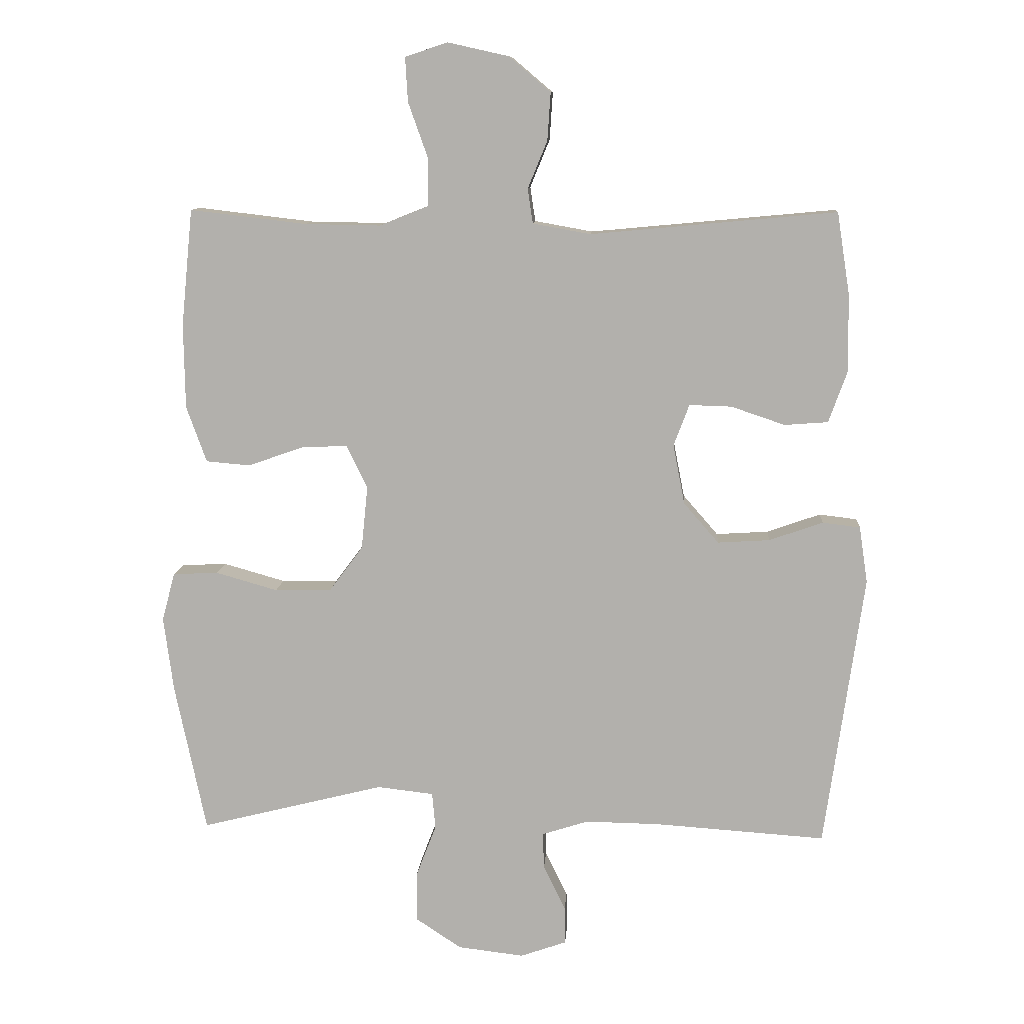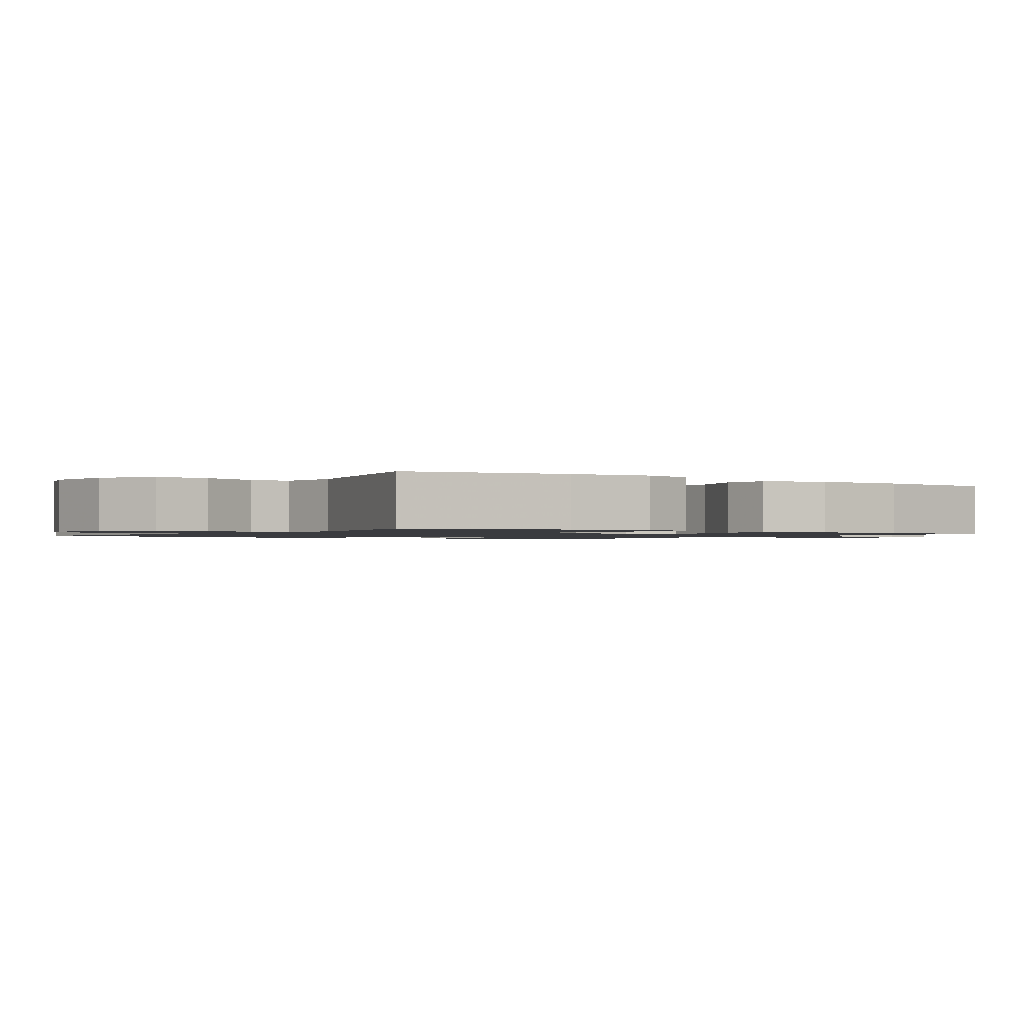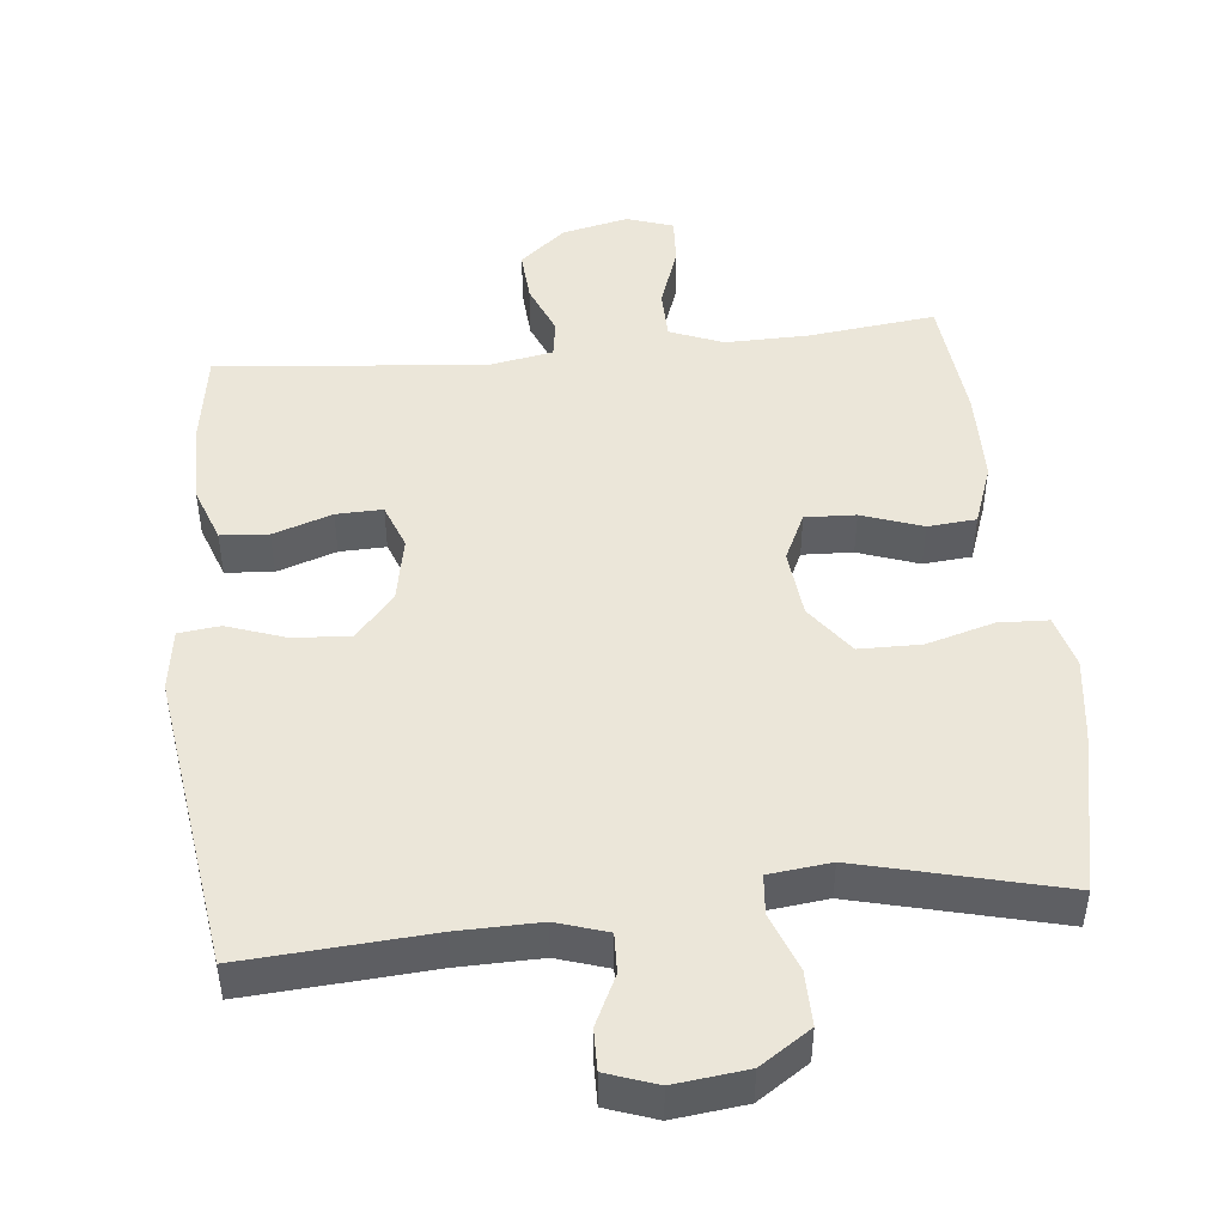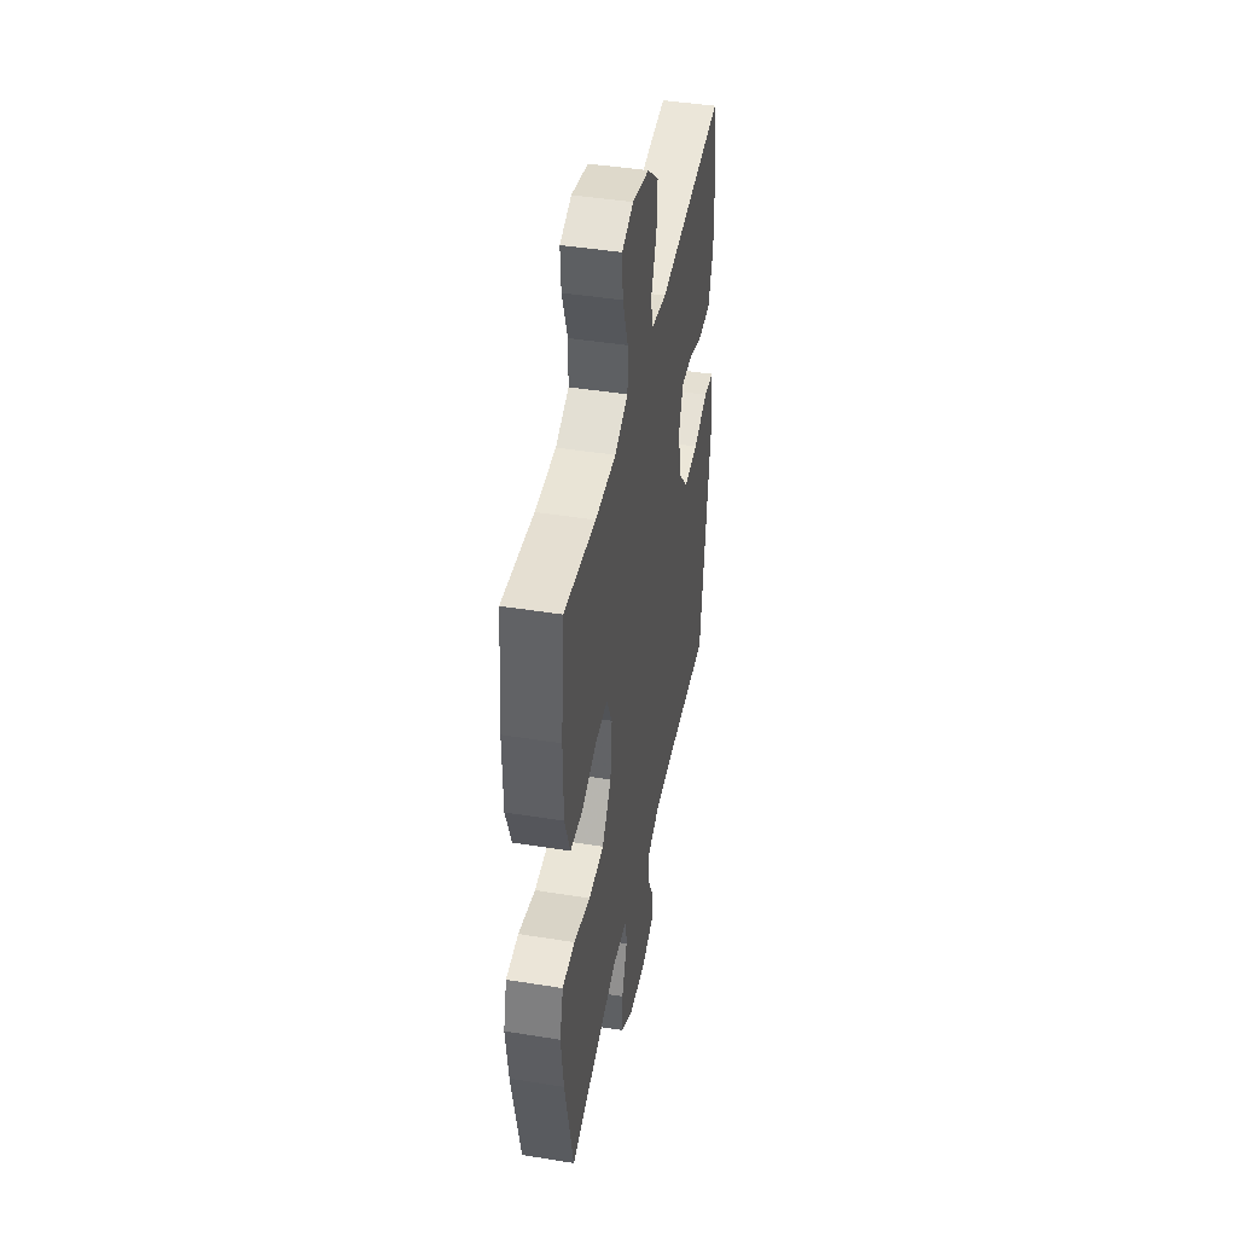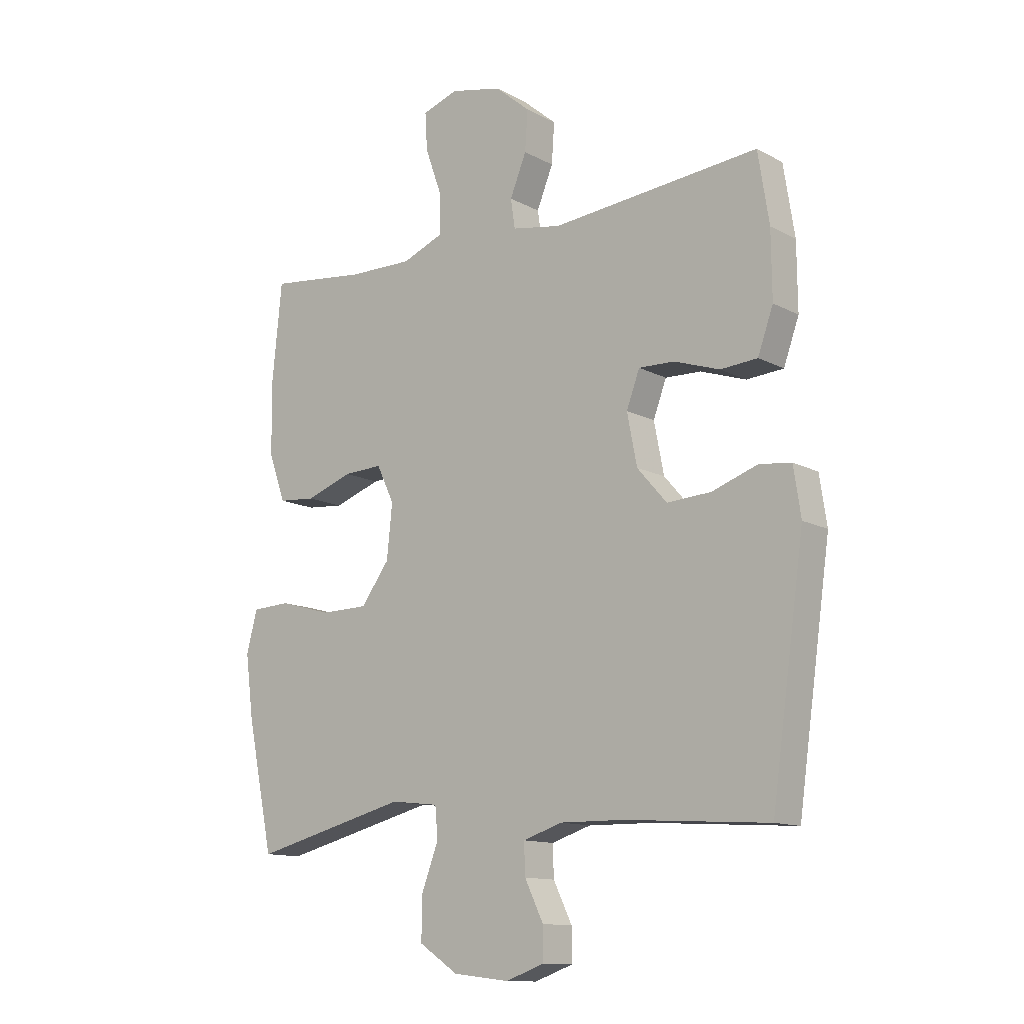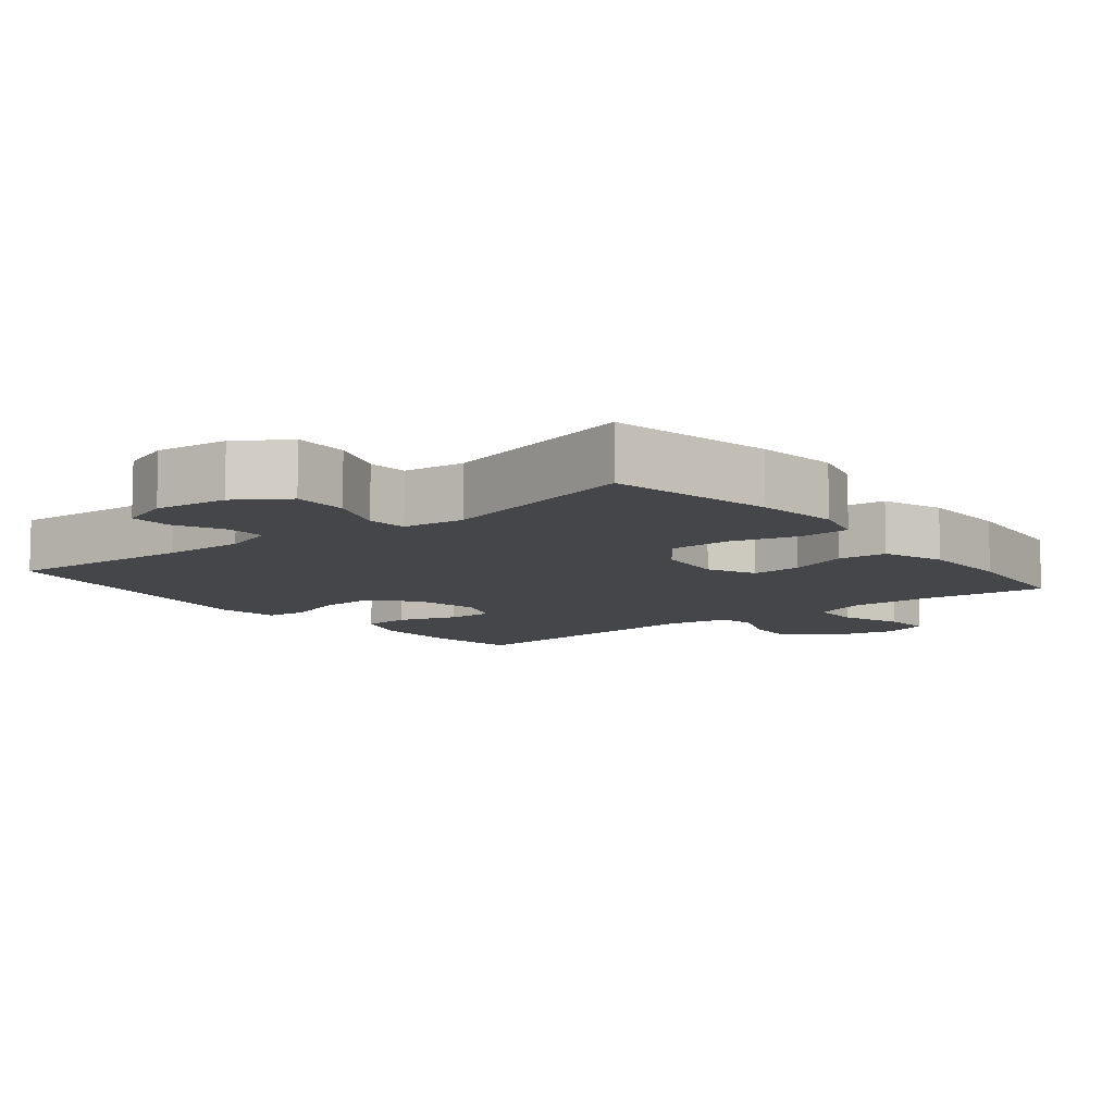
<metadata>
{"format":"obj","ext":"obj","renderer":"f3d","projection":"perspective","resolution":1024,"background":"white","views":[{"elev":10.5,"azim":3.8,"up":"+Z"},{"elev":-1.2,"azim":-125.0,"up":"+Y"},{"elev":47.3,"azim":174.1,"up":"+Y"},{"elev":43.6,"azim":-79.2,"up":"+Z"},{"elev":-12.6,"azim":39.4,"up":"+Z"},{"elev":-9.4,"azim":-141.4,"up":"+Y"}]}
</metadata>
<code>
v 0.5 0.07 0.5
v 0.52 0.07 0.373
v 0.521 0.07 0.254
v 0.493 0.07 0.176
v 0.426 0.07 0.171
v 0.343 0.07 0.199
v 0.278 0.07 0.201
v 0.254 0.07 0.137
v 0.272 0.07 0.045
v 0.326 0.07 -0.017
v 0.406 0.07 -0.012
v 0.489 0.07 0.017
v 0.547 0.07 0.01
v 0.56 0.07 -0.077
v 0.5 0.07 -0.5
v 0.238 0.07 -0.482
v 0.123 0.07 -0.48
v 0.051 0.07 -0.503
v 0.053 0.07 -0.559
v 0.087 0.07 -0.629
v 0.088 0.07 -0.687
v 0.017 0.07 -0.712
v -0.085 0.07 -0.7
v -0.156 0.07 -0.653
v -0.155 0.07 -0.576
v -0.124 0.07 -0.495
v -0.129 0.07 -0.439
v -0.216 0.07 -0.429
v -0.5 0.07 -0.5
v -0.548 0.07 -0.27
v -0.563 0.07 -0.155
v -0.543 0.07 -0.08
v -0.473 0.07 -0.077
v -0.378 0.07 -0.104
v -0.291 0.07 -0.103
v -0.239 0.07 -0.033
v -0.229 0.07 0.064
v -0.261 0.07 0.131
v -0.332 0.07 0.128
v -0.417 0.07 0.098
v -0.485 0.07 0.104
v -0.516 0.07 0.19
v -0.518 0.07 0.32
v -0.5 0.07 0.5
v -0.321 0.07 0.479
v -0.204 0.07 0.477
v -0.129 0.07 0.507
v -0.128 0.07 0.578
v -0.159 0.07 0.665
v -0.163 0.07 0.733
v -0.098 0.07 0.755
v -0.004 0.07 0.734
v 0.06 0.07 0.68
v 0.055 0.07 0.607
v 0.025 0.07 0.534
v 0.033 0.07 0.481
v 0.122 0.07 0.465
v 0.5 0 0.5
v 0.52 0 0.373
v 0.521 0 0.254
v 0.493 0 0.176
v 0.426 0 0.171
v 0.343 0 0.199
v 0.278 0 0.201
v 0.254 0 0.137
v 0.272 0 0.045
v 0.326 0 -0.017
v 0.406 0 -0.012
v 0.489 0 0.017
v 0.547 0 0.01
v 0.56 0 -0.077
v 0.5 0 -0.5
v 0.238 0 -0.482
v 0.123 0 -0.48
v 0.051 0 -0.503
v 0.053 0 -0.559
v 0.087 0 -0.629
v 0.088 0 -0.687
v 0.017 0 -0.712
v -0.085 0 -0.7
v -0.156 0 -0.653
v -0.155 0 -0.576
v -0.124 0 -0.495
v -0.129 0 -0.439
v -0.216 0 -0.429
v -0.5 0 -0.5
v -0.548 0 -0.27
v -0.563 0 -0.155
v -0.543 0 -0.08
v -0.473 0 -0.077
v -0.378 0 -0.104
v -0.291 0 -0.103
v -0.239 0 -0.033
v -0.229 0 0.064
v -0.261 0 0.131
v -0.332 0 0.128
v -0.417 0 0.098
v -0.485 0 0.104
v -0.516 0 0.19
v -0.518 0 0.32
v -0.5 0 0.5
v -0.321 0 0.479
v -0.204 0 0.477
v -0.129 0 0.507
v -0.128 0 0.578
v -0.159 0 0.665
v -0.163 0 0.733
v -0.098 0 0.755
v -0.004 0 0.734
v 0.06 0 0.68
v 0.055 0 0.607
v 0.025 0 0.534
v 0.033 0 0.481
v 0.122 0 0.465
f 53 54 55
f 52 53 55
f 51 52 55
f 50 51 55
f 49 50 55
f 48 49 55
f 47 48 55 56
f 46 47 56 57
f 43 44 45
f 42 43 45
f 41 42 45
f 40 41 45
f 39 40 45
f 45 46 57
f 39 45 57
f 38 39 57
f 32 33 34
f 31 32 34
f 30 31 34
f 29 30 34
f 28 29 34
f 27 28 34 35
f 24 25 26
f 23 24 26
f 22 23 26
f 21 22 26
f 20 21 26
f 19 20 26
f 18 19 26 27
f 27 35 36
f 18 27 36
f 17 18 36
f 14 15 16
f 13 14 16
f 12 13 16
f 11 12 16
f 10 11 16 17
f 4 5 6
f 3 4 6
f 2 3 6
f 1 2 6
f 57 1 6
f 57 6 7
f 57 7 8
f 38 57 8
f 37 38 8
f 17 36 37
f 10 17 37
f 9 10 37
f 8 9 37
f 112 111 110
f 112 110 109
f 112 109 108
f 112 108 107
f 112 107 106
f 112 106 105
f 113 112 105 104
f 114 113 104 103
f 102 101 100
f 102 100 99
f 102 99 98
f 102 98 97
f 102 97 96
f 114 103 102
f 114 102 96
f 114 96 95
f 91 90 89
f 91 89 88
f 91 88 87
f 91 87 86
f 91 86 85
f 92 91 85 84
f 83 82 81
f 83 81 80
f 83 80 79
f 83 79 78
f 83 78 77
f 83 77 76
f 84 83 76 75
f 93 92 84
f 93 84 75
f 93 75 74
f 73 72 71
f 73 71 70
f 73 70 69
f 73 69 68
f 74 73 68 67
f 63 62 61
f 63 61 60
f 63 60 59
f 63 59 58
f 63 58 114
f 64 63 114
f 65 64 114
f 65 114 95
f 65 95 94
f 94 93 74
f 94 74 67
f 94 67 66
f 94 66 65
f 1 58 59 2
f 2 59 60 3
f 3 60 61 4
f 4 61 62 5
f 5 62 63 6
f 6 63 64 7
f 7 64 65 8
f 8 65 66 9
f 9 66 67 10
f 10 67 68 11
f 11 68 69 12
f 12 69 70 13
f 13 70 71 14
f 14 71 72 15
f 15 72 73 16
f 16 73 74 17
f 17 74 75 18
f 18 75 76 19
f 19 76 77 20
f 20 77 78 21
f 21 78 79 22
f 22 79 80 23
f 23 80 81 24
f 24 81 82 25
f 25 82 83 26
f 26 83 84 27
f 27 84 85 28
f 28 85 86 29
f 29 86 87 30
f 30 87 88 31
f 31 88 89 32
f 32 89 90 33
f 33 90 91 34
f 34 91 92 35
f 35 92 93 36
f 36 93 94 37
f 37 94 95 38
f 38 95 96 39
f 39 96 97 40
f 40 97 98 41
f 41 98 99 42
f 42 99 100 43
f 43 100 101 44
f 44 101 102 45
f 45 102 103 46
f 46 103 104 47
f 47 104 105 48
f 48 105 106 49
f 49 106 107 50
f 50 107 108 51
f 51 108 109 52
f 52 109 110 53
f 53 110 111 54
f 54 111 112 55
f 55 112 113 56
f 56 113 114 57
f 57 114 58 1

</code>
